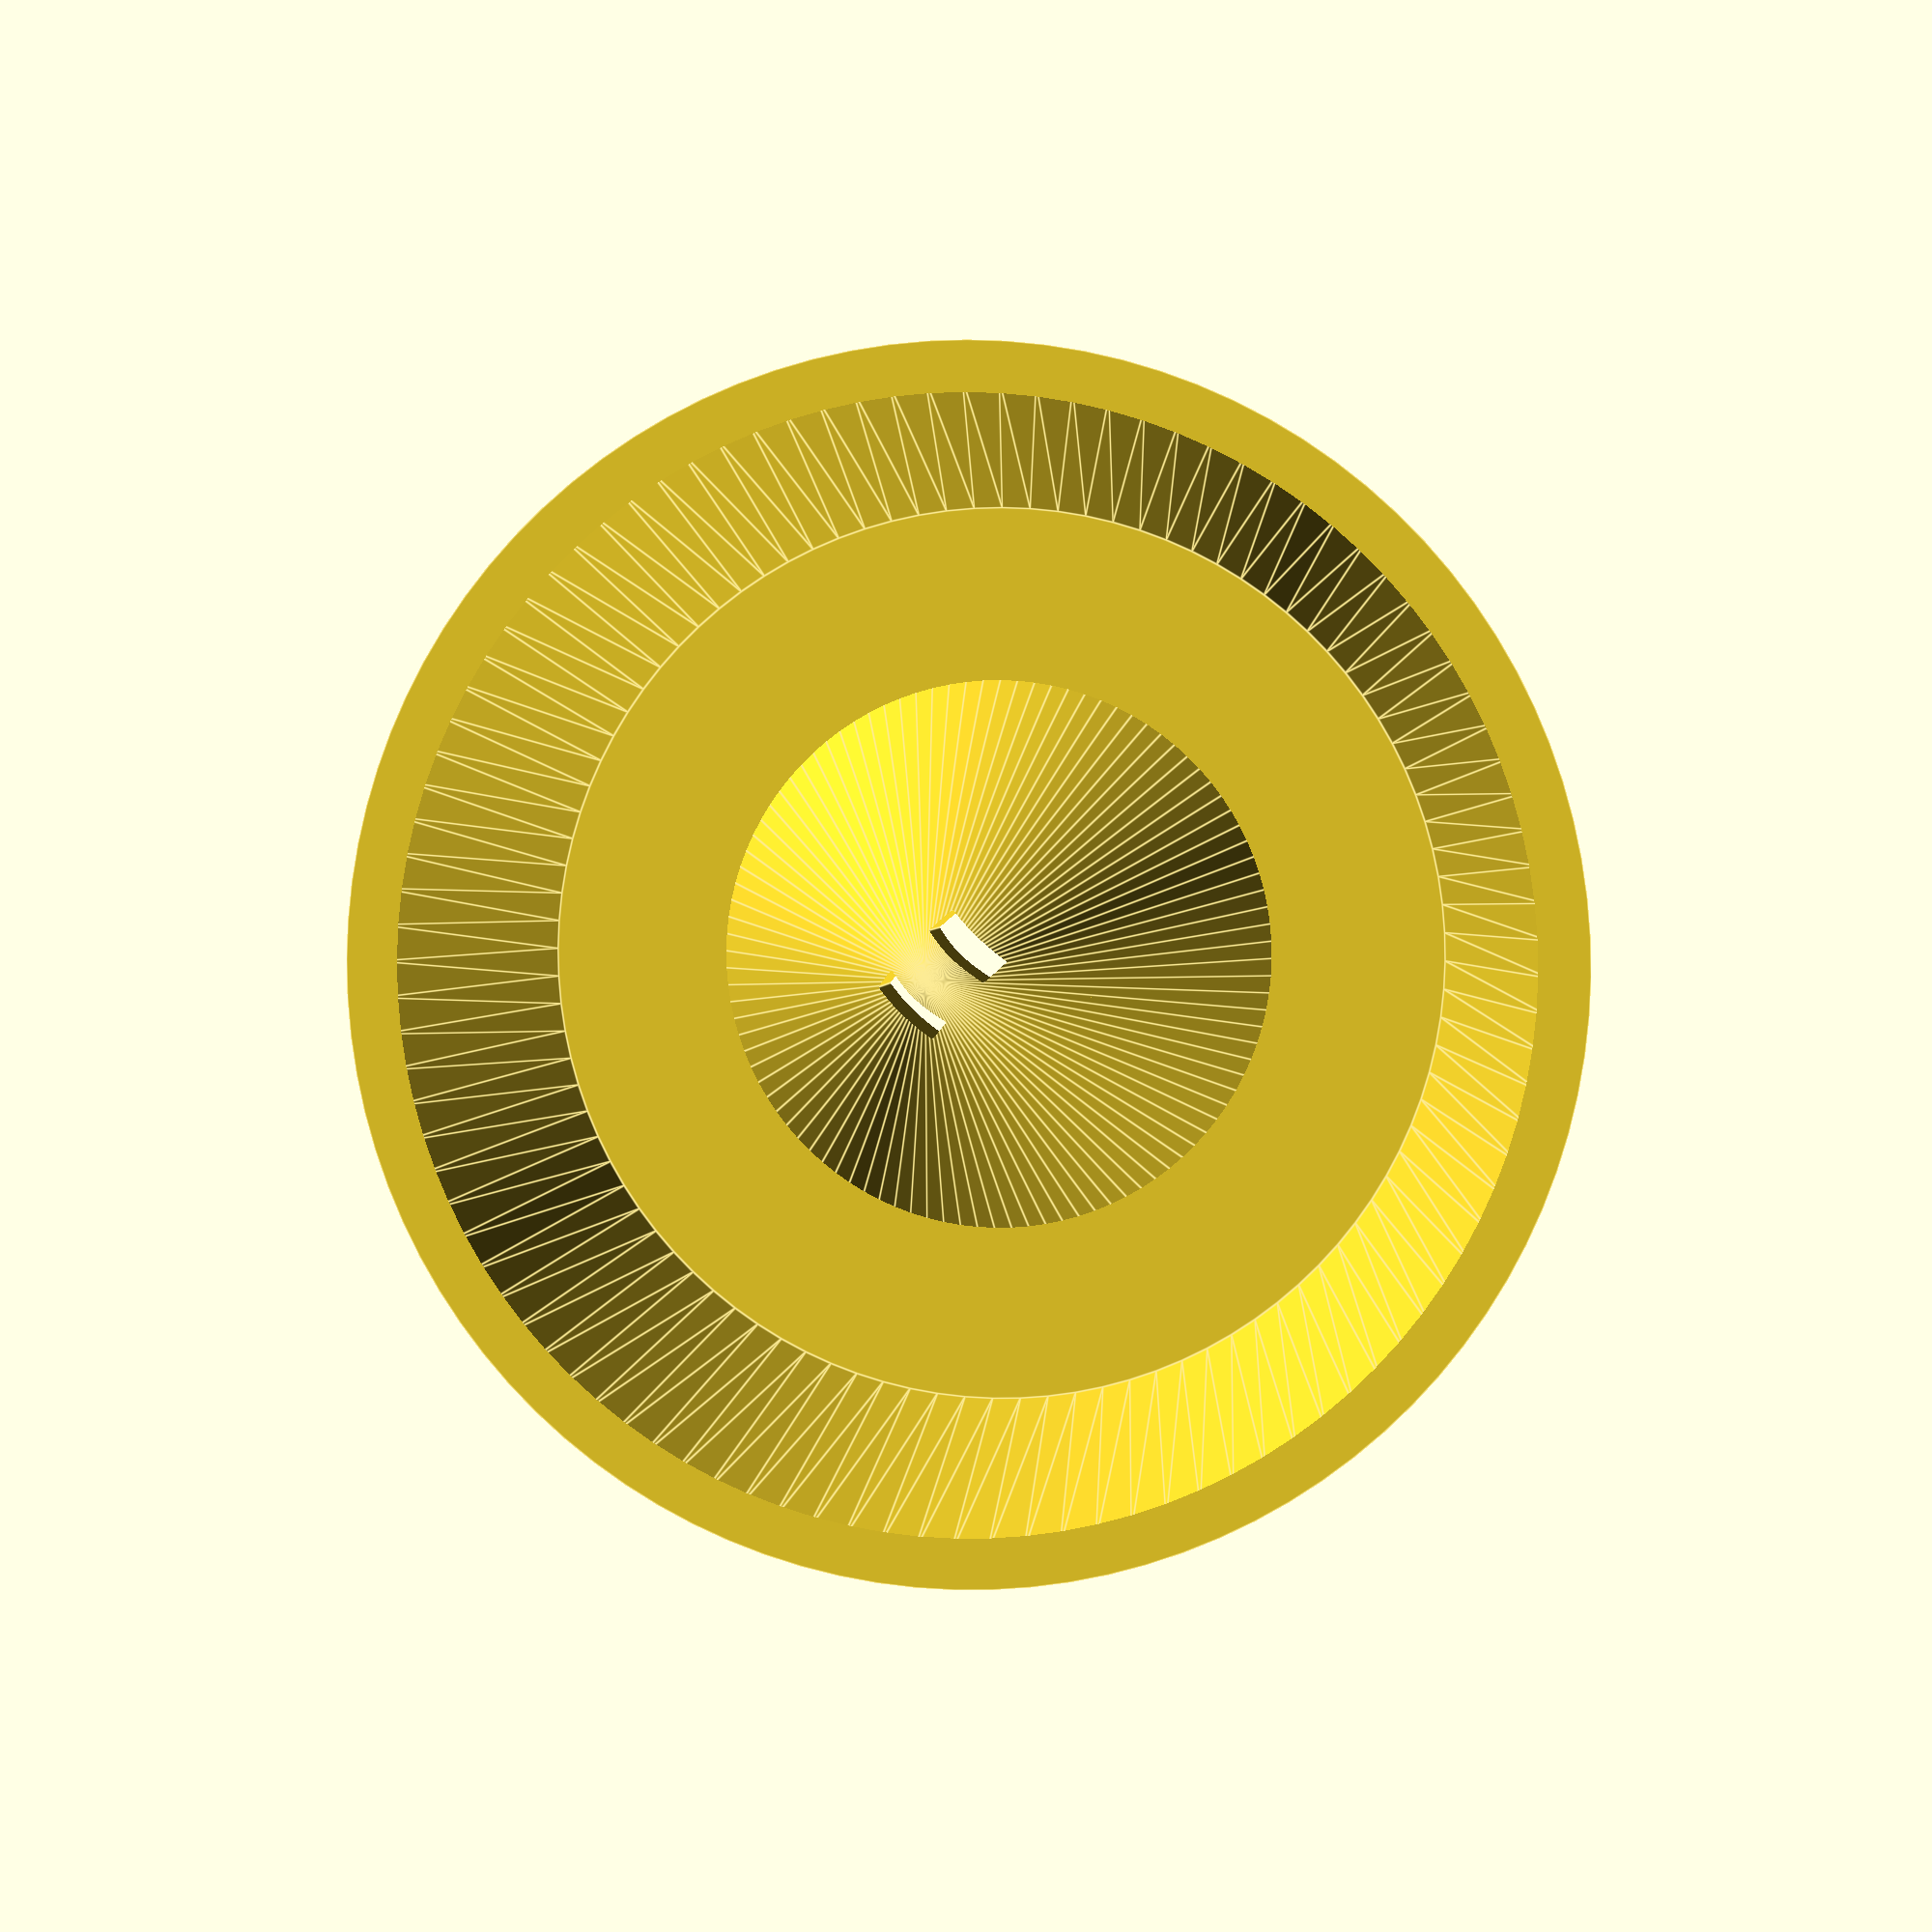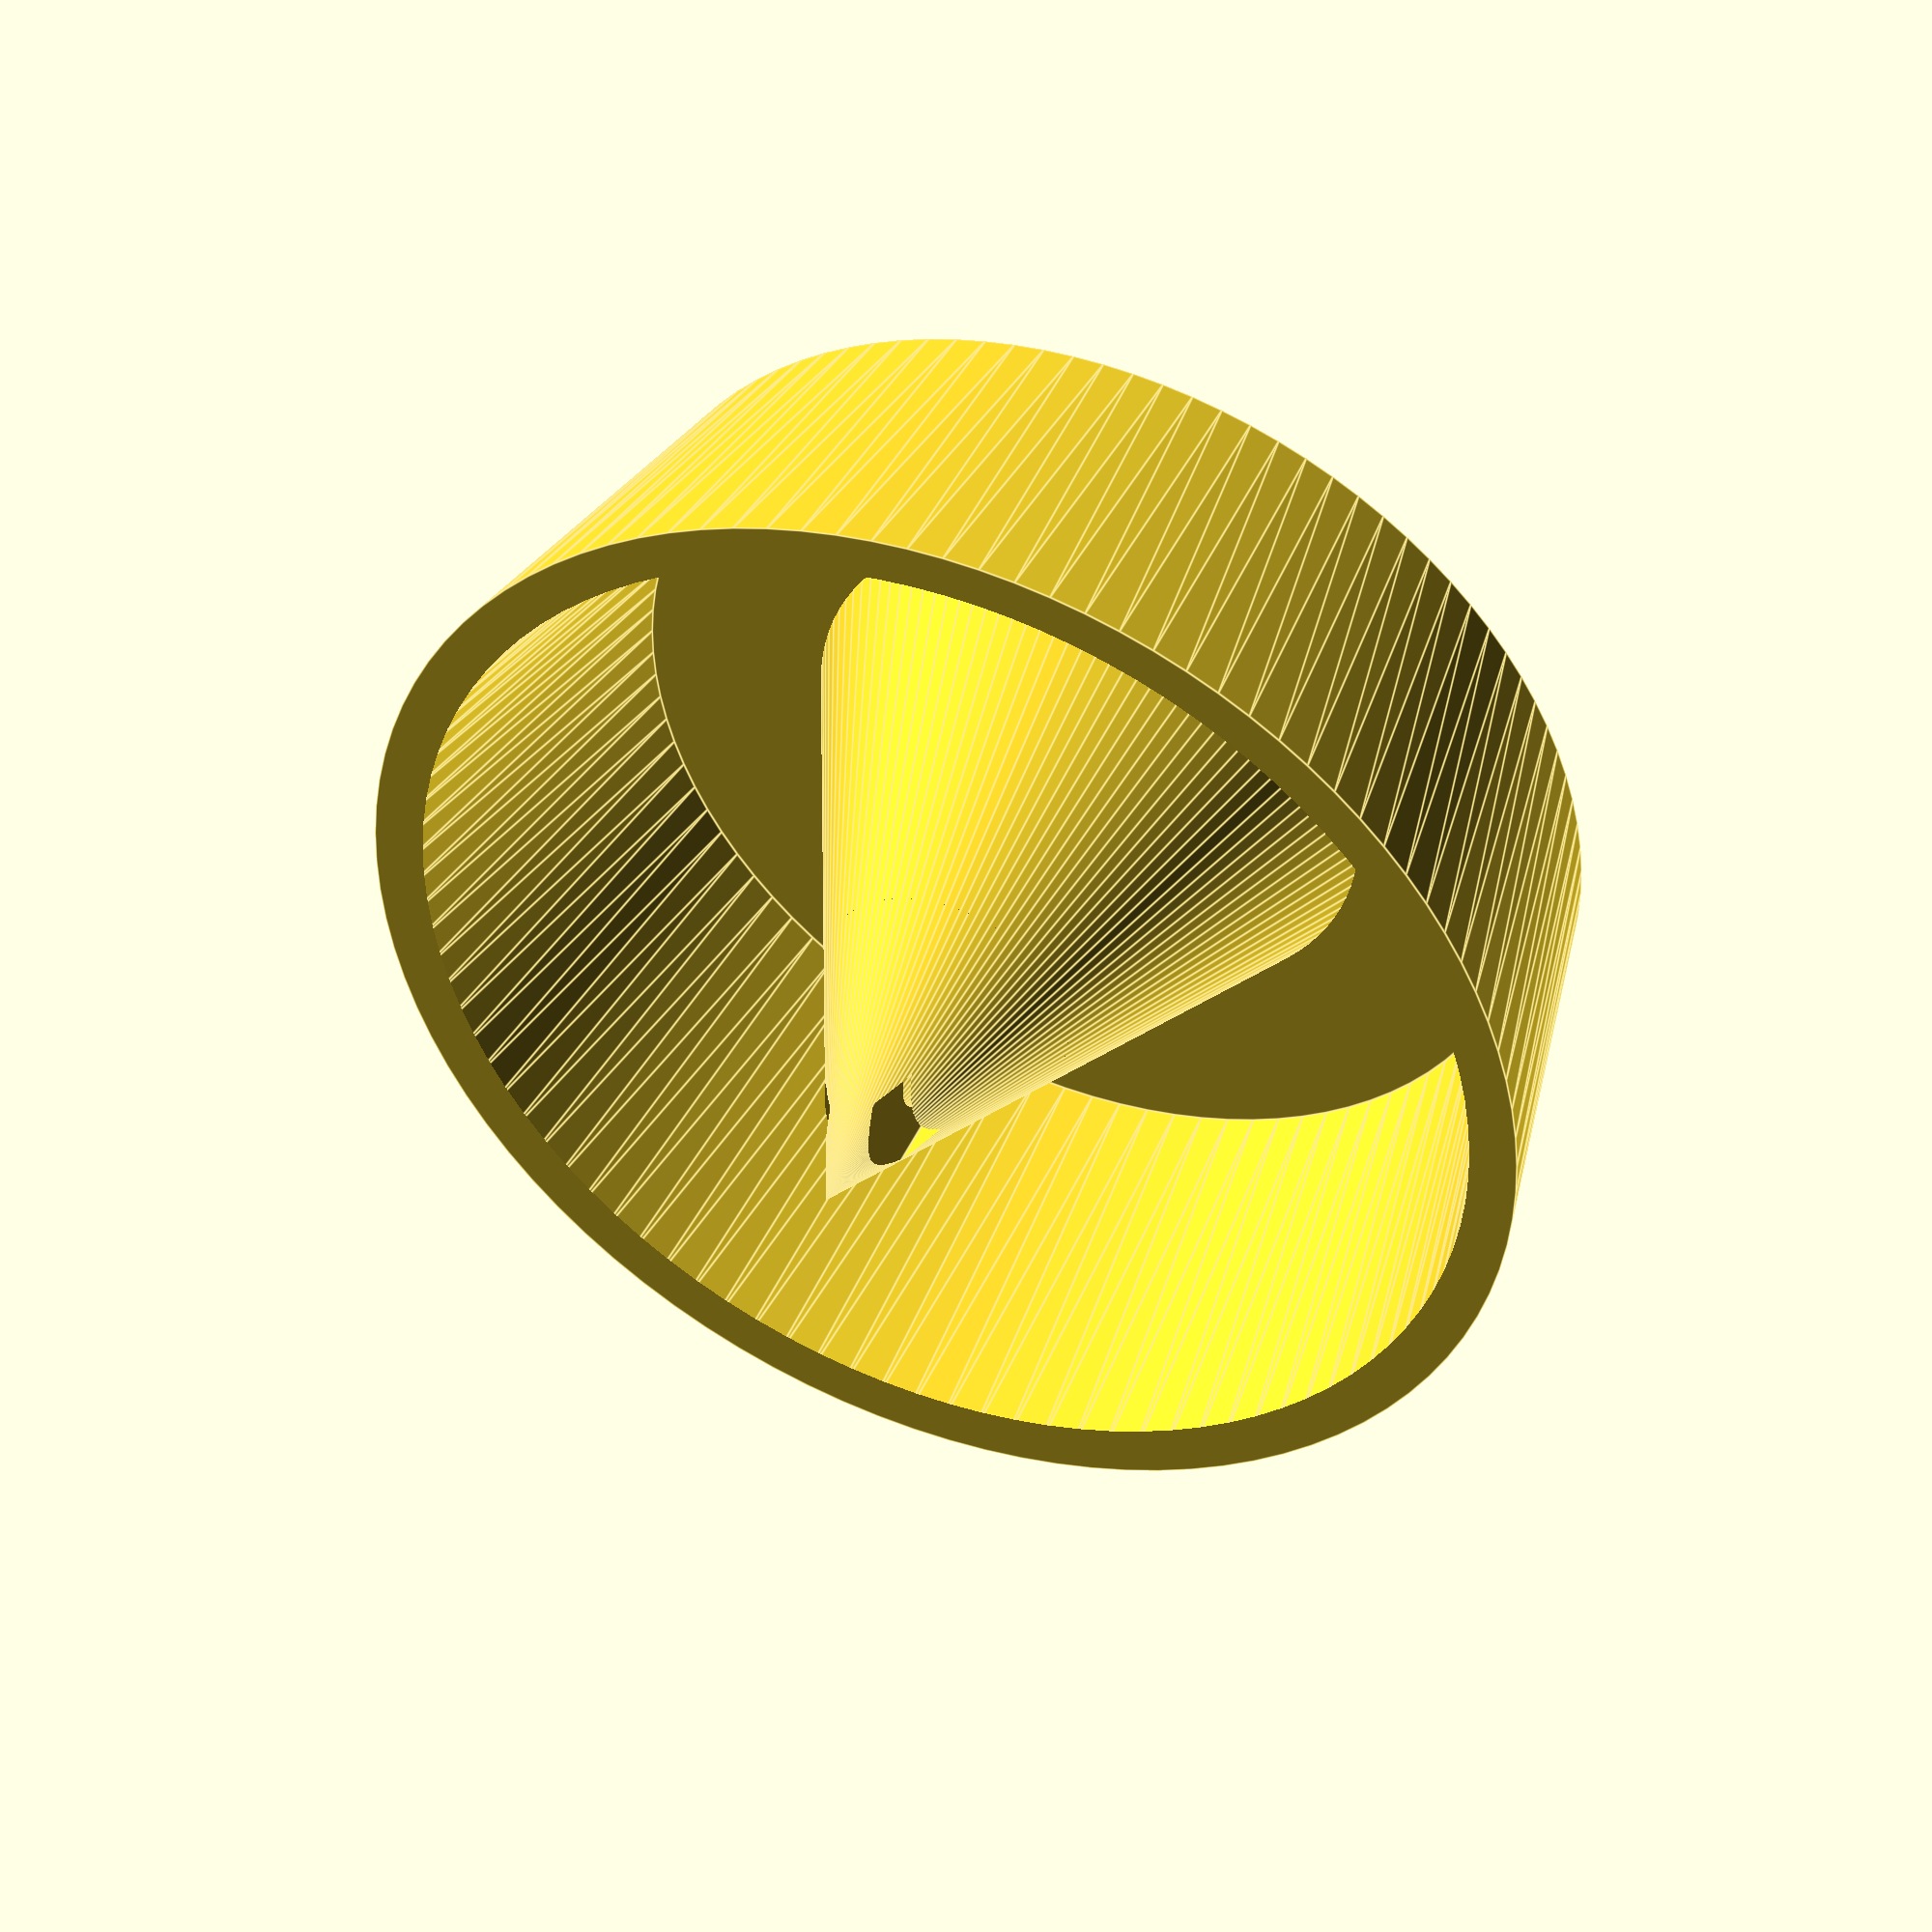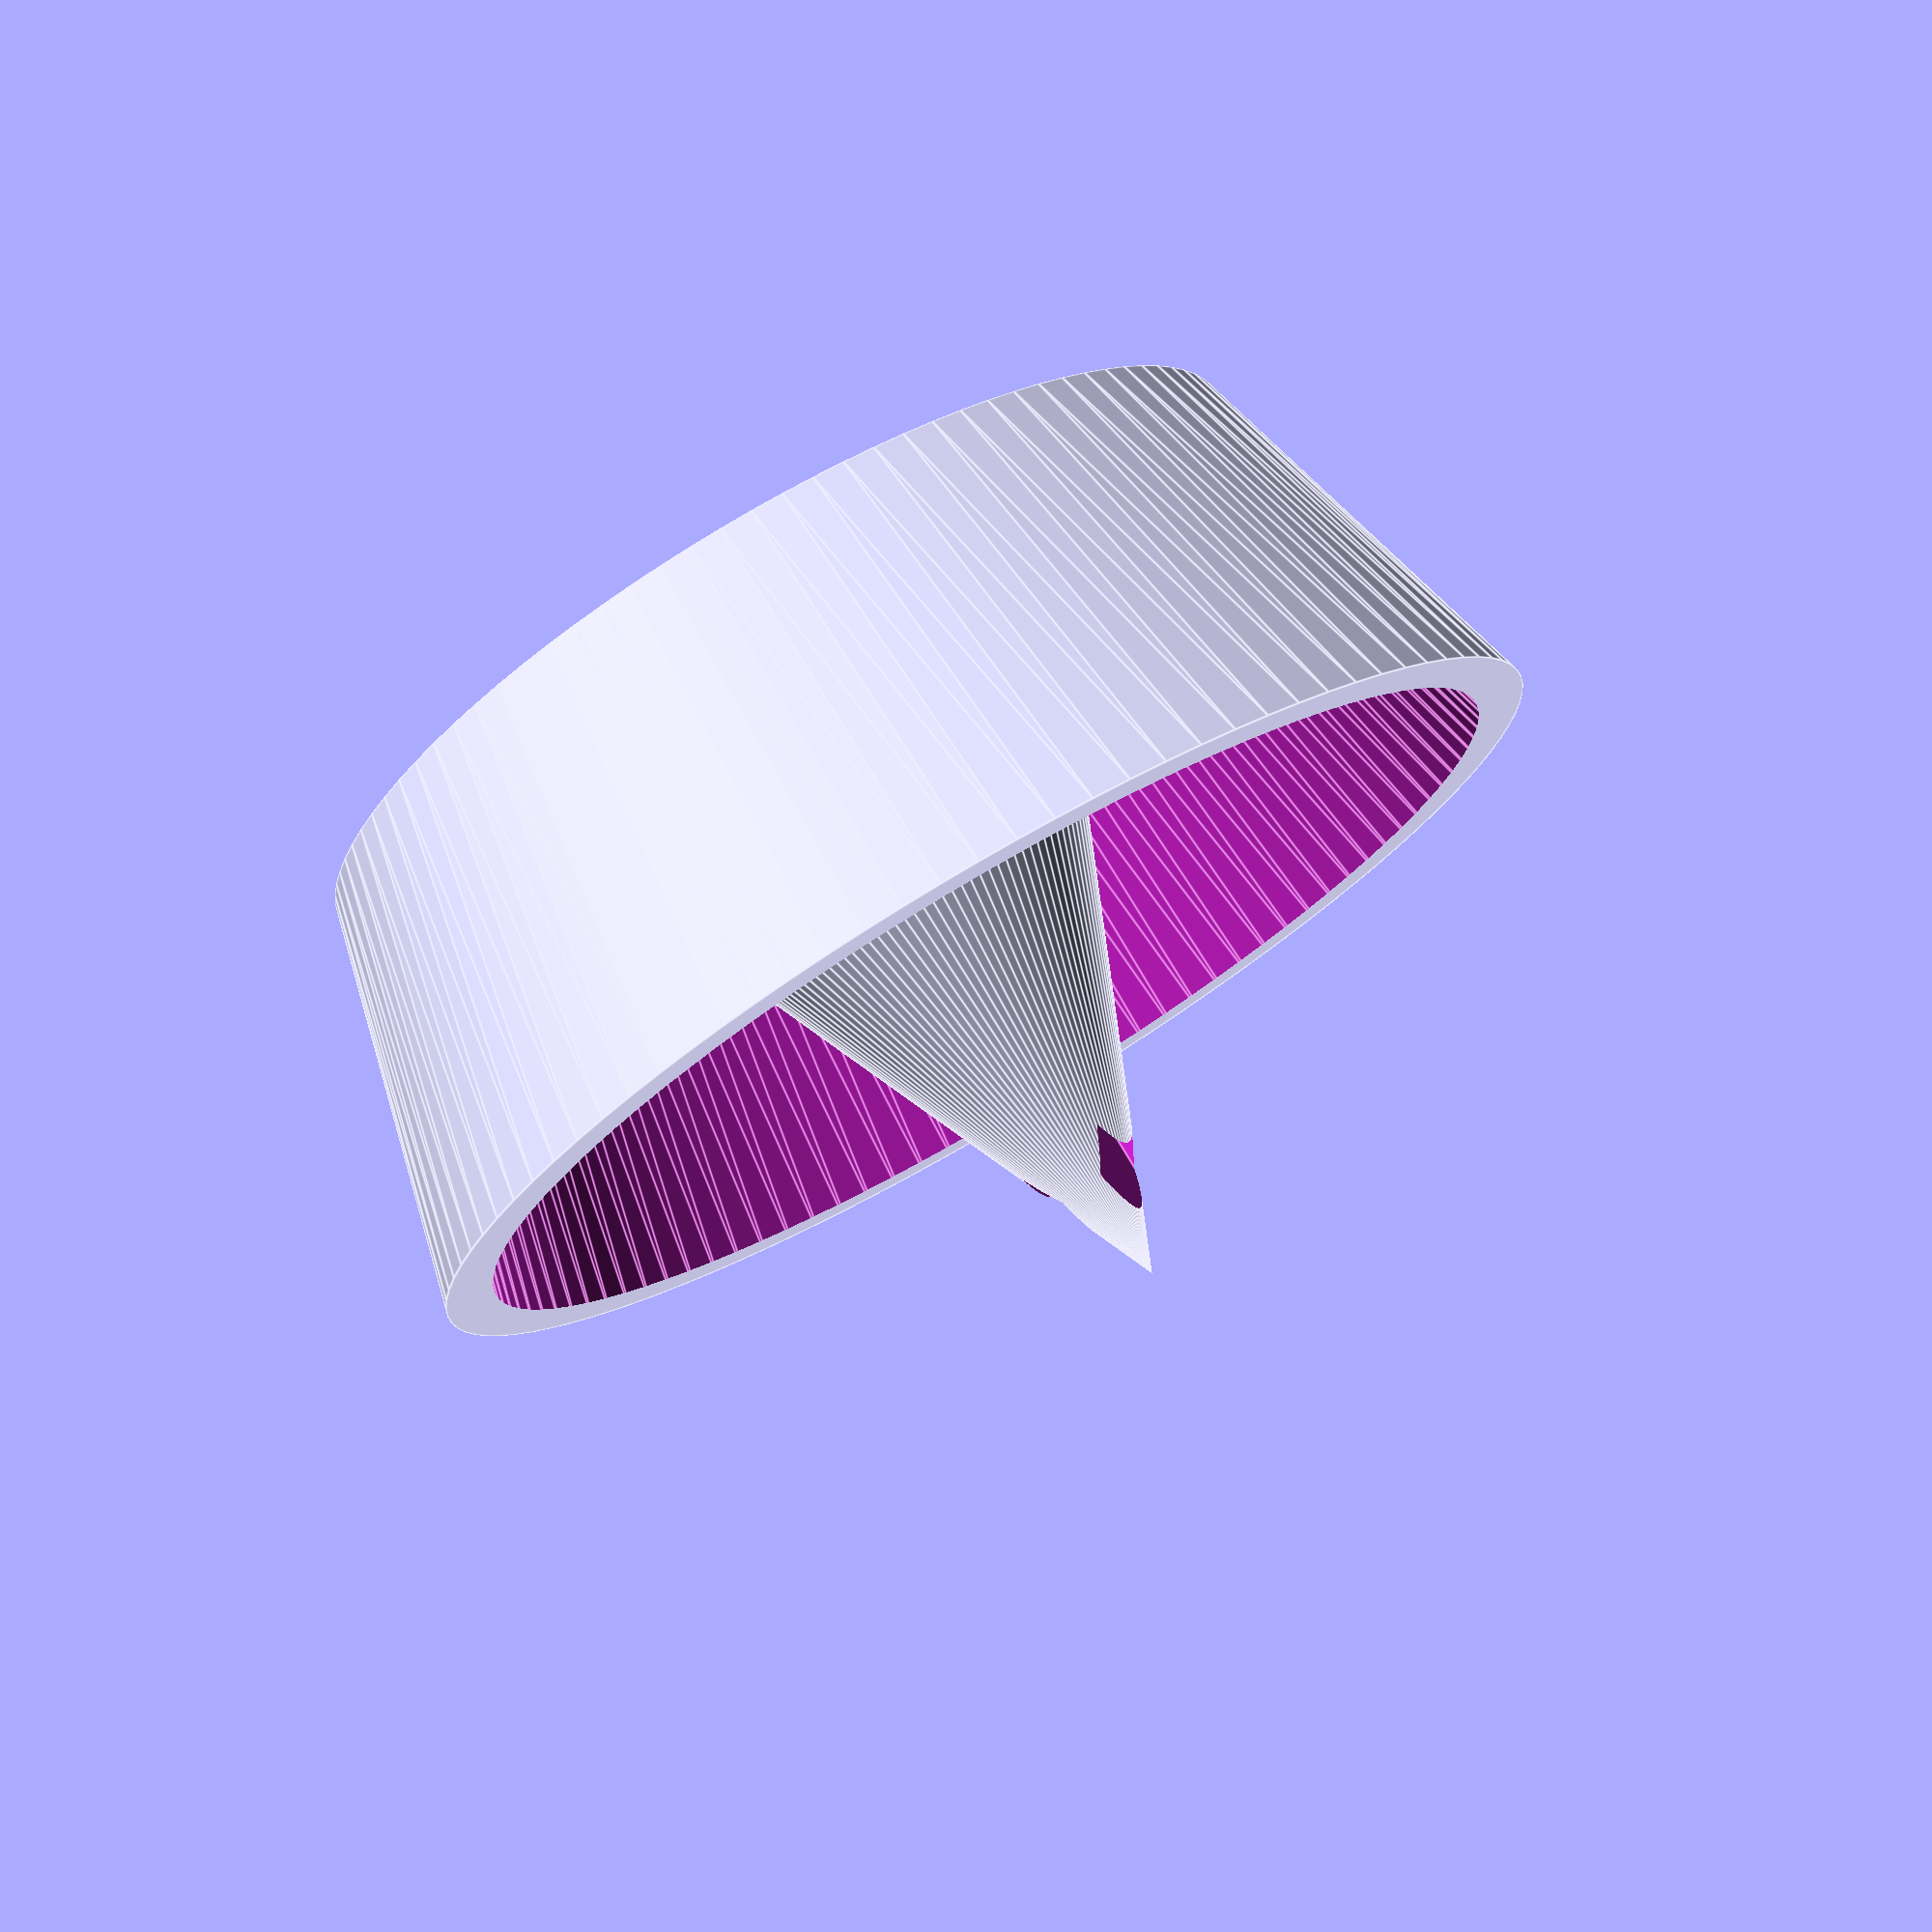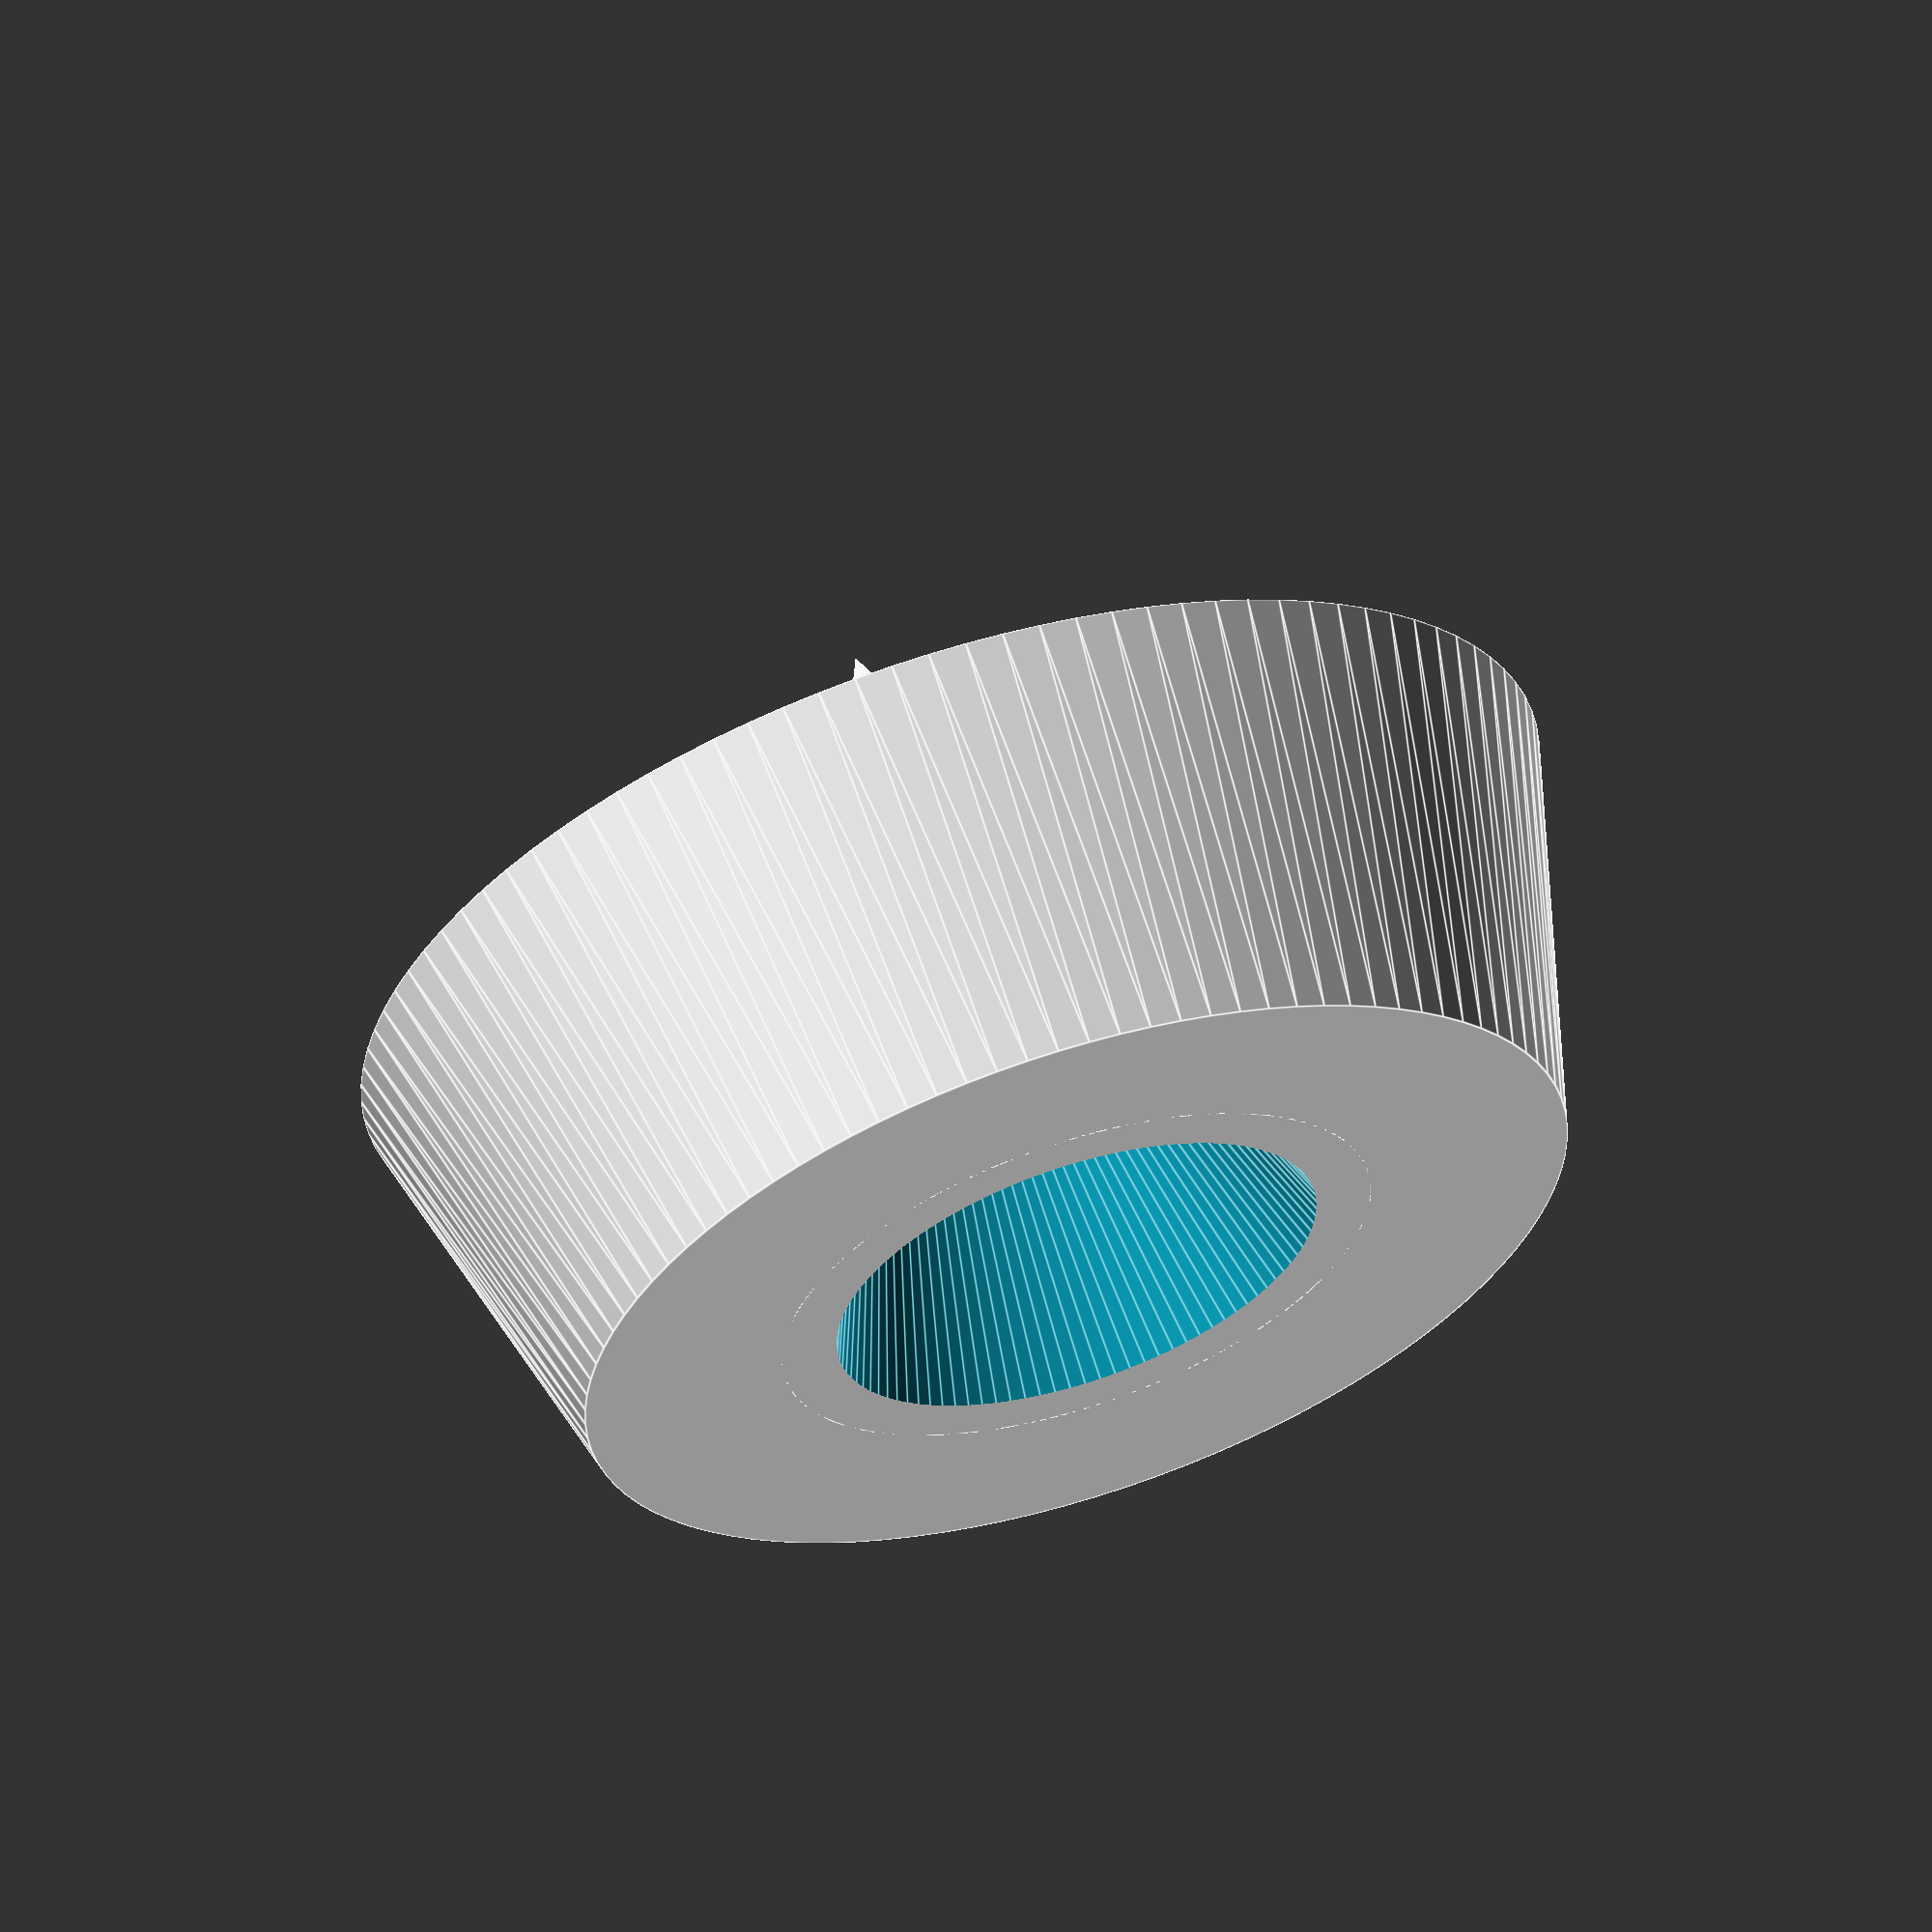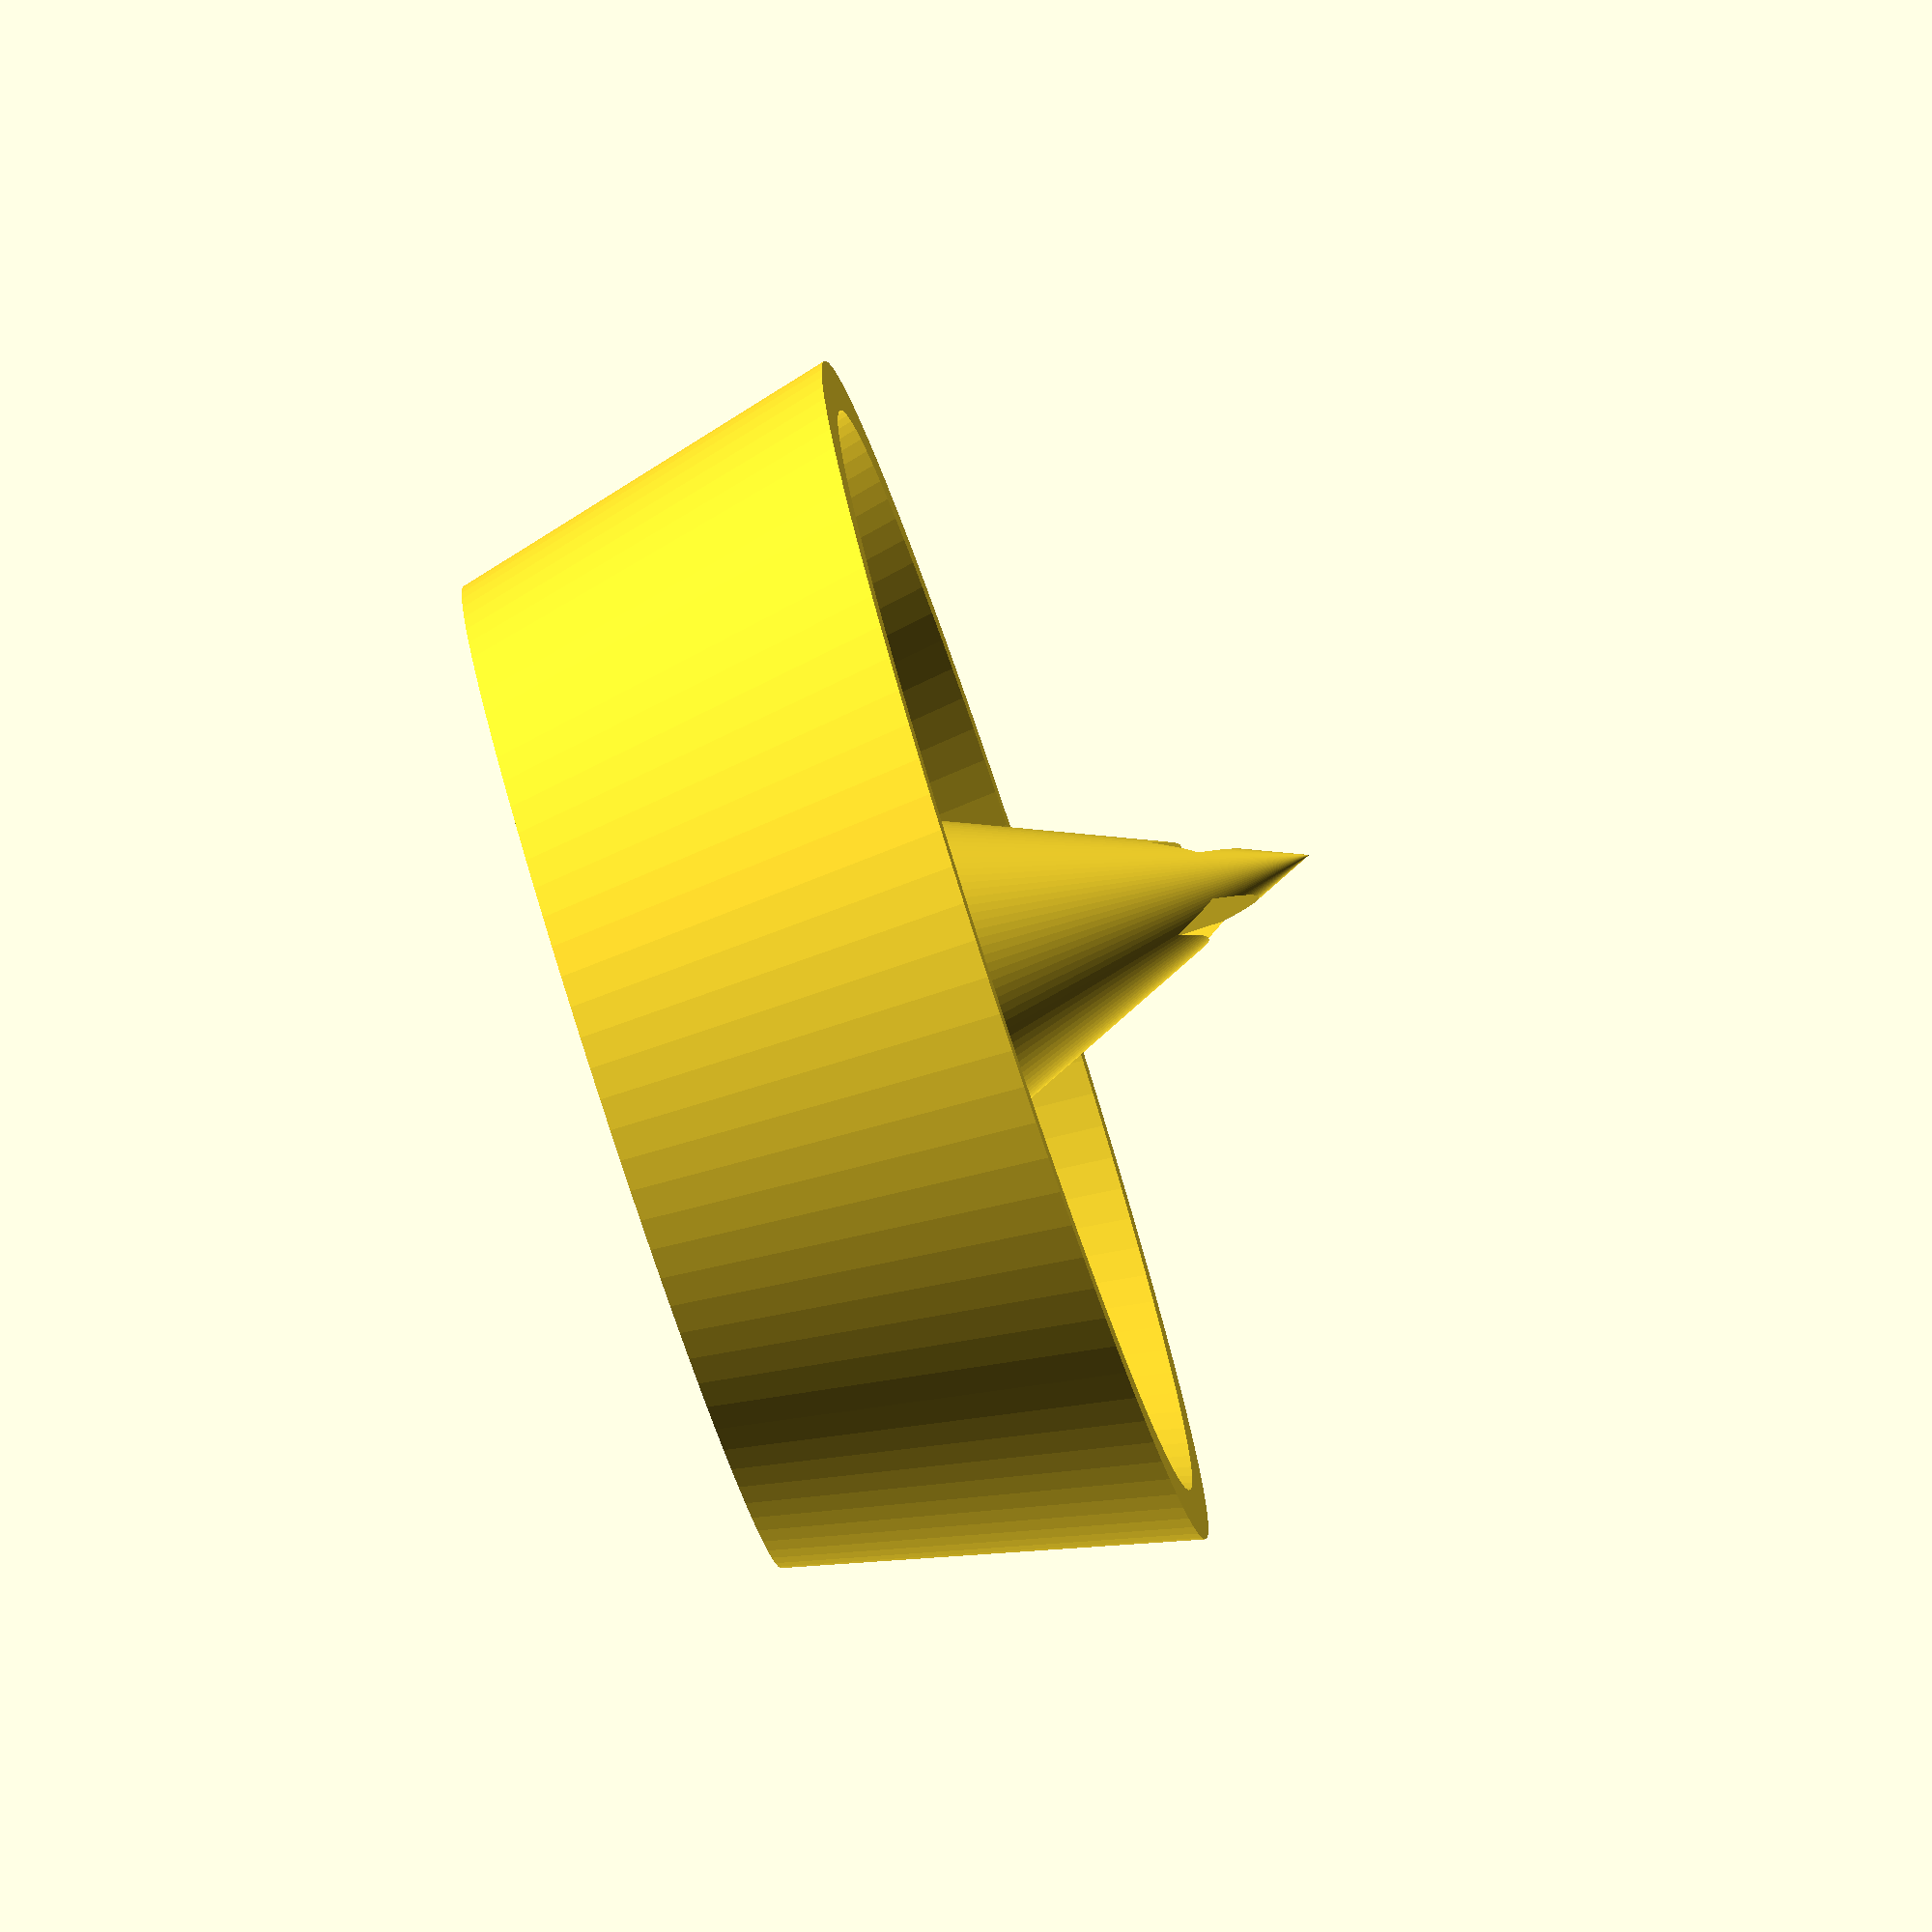
<openscad>
$fn=100;

height=35;
width_top=60;
width_bottom=50;
trough_width=10;
trough_depth=20;
thickness=2;
ziptie_width=3.5;
ziptie_thick=1.25;

module cap() {
    cylinder(h=height, r1=width_bottom/2-trough_width, r2=0, center=false);
}

module cap_cutout() {
    translate([0,0,-thickness-.001])
        cylinder(h=height-thickness, r1=width_bottom/2-trough_width-thickness, r2=0, center=false);
}

module trough() {
    difference() {
        cylinder(h=trough_depth, r1=width_bottom/2, r2=width_top/2, center=false);
        translate([0,0,thickness])
            cylinder(h=trough_depth, r1=width_bottom/2-thickness, r2=width_top/2-thickness, center=false);
    }
}

module zip_tie() {
    translate([-ziptie_width/2, ziptie_thick, 0])
    cube([ziptie_width,ziptie_thick,height*2]);
}

module main() {
    difference() {
        union() {
            cap();
            trough();
        }
        cap_cutout();
        zip_tie();
        mirror([0,1,0])
        zip_tie();
    }
}

main();
</openscad>
<views>
elev=357.8 azim=43.8 roll=6.0 proj=p view=edges
elev=315.3 azim=244.5 roll=22.8 proj=o view=edges
elev=283.4 azim=56.0 roll=329.5 proj=p view=edges
elev=296.3 azim=300.9 roll=162.2 proj=o view=edges
elev=259.8 azim=299.7 roll=251.8 proj=o view=solid
</views>
